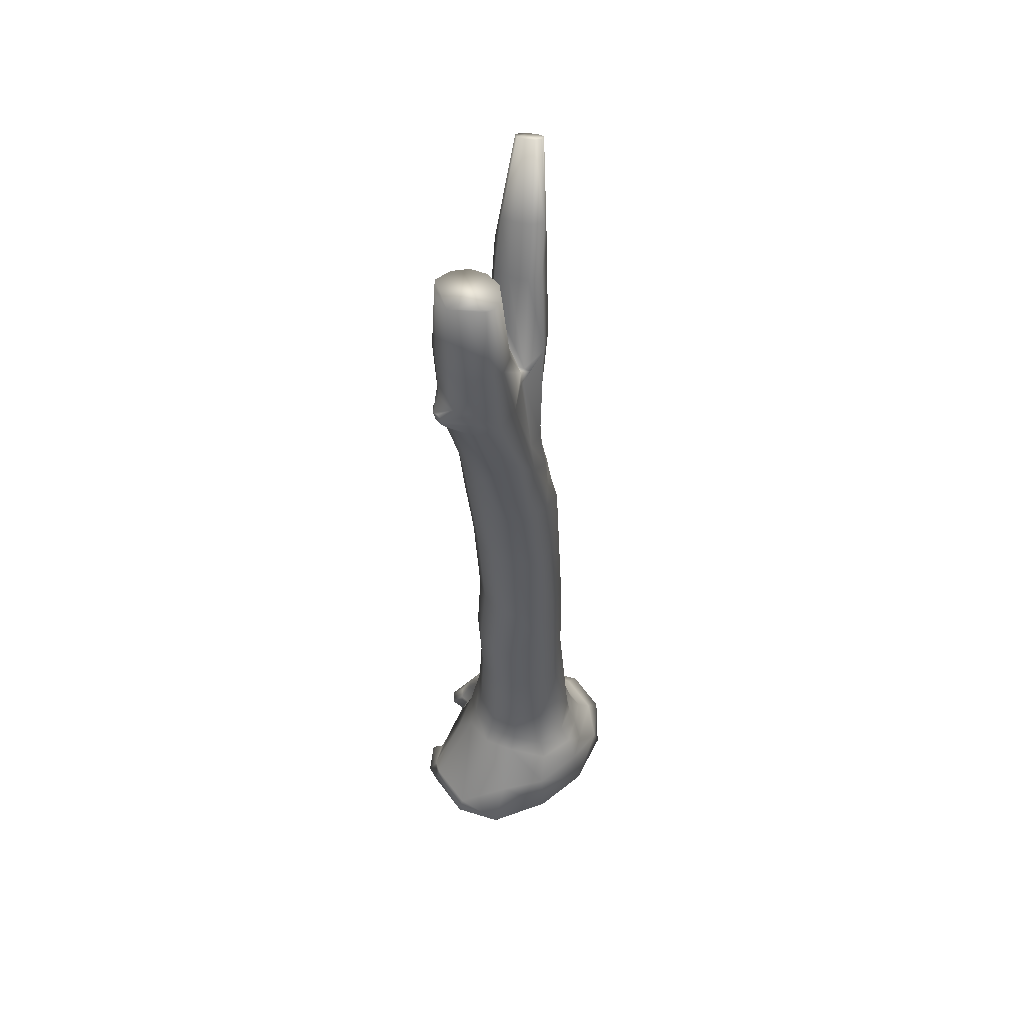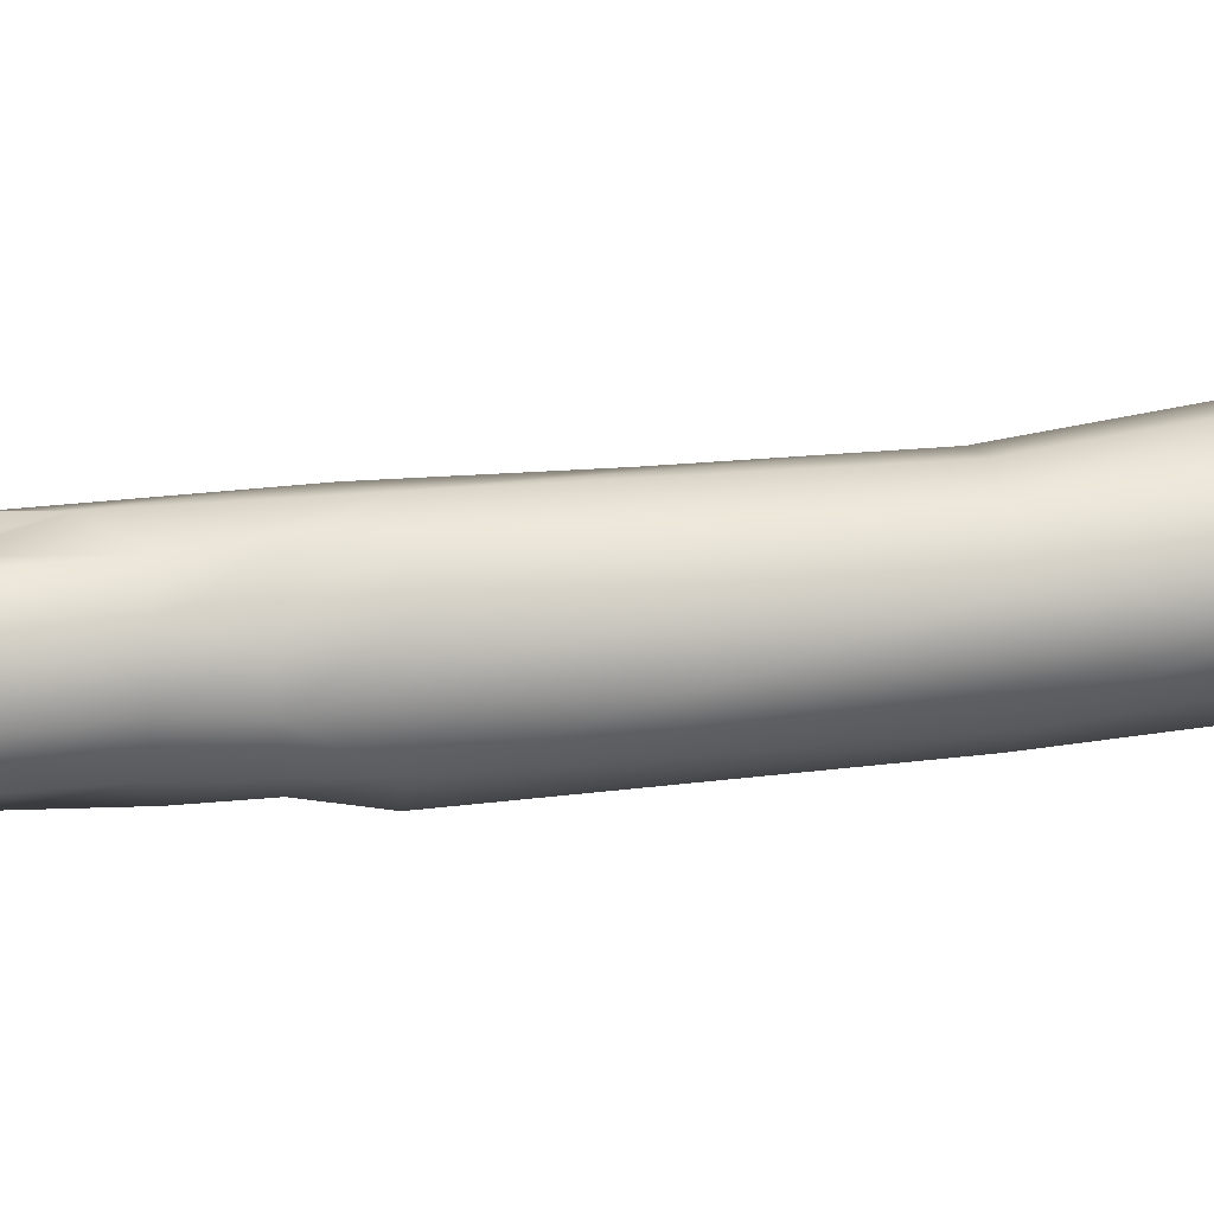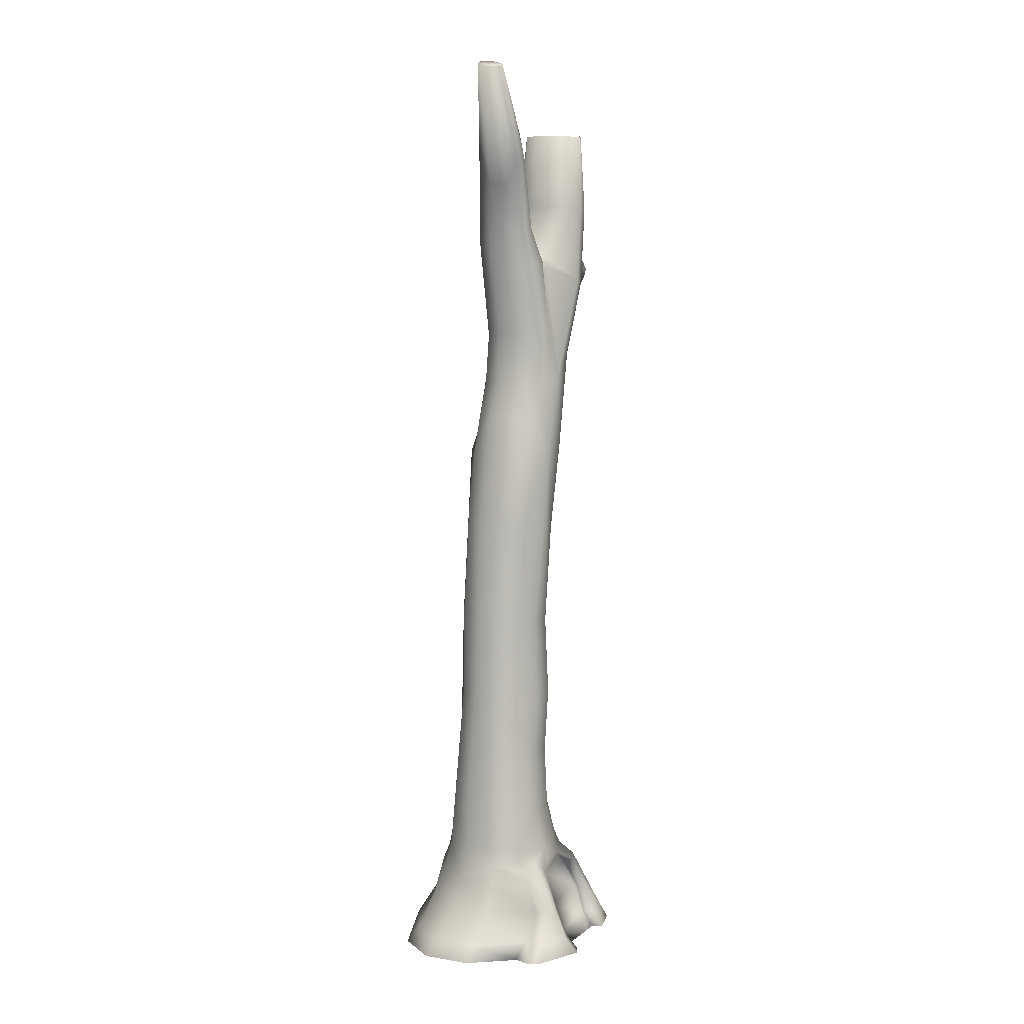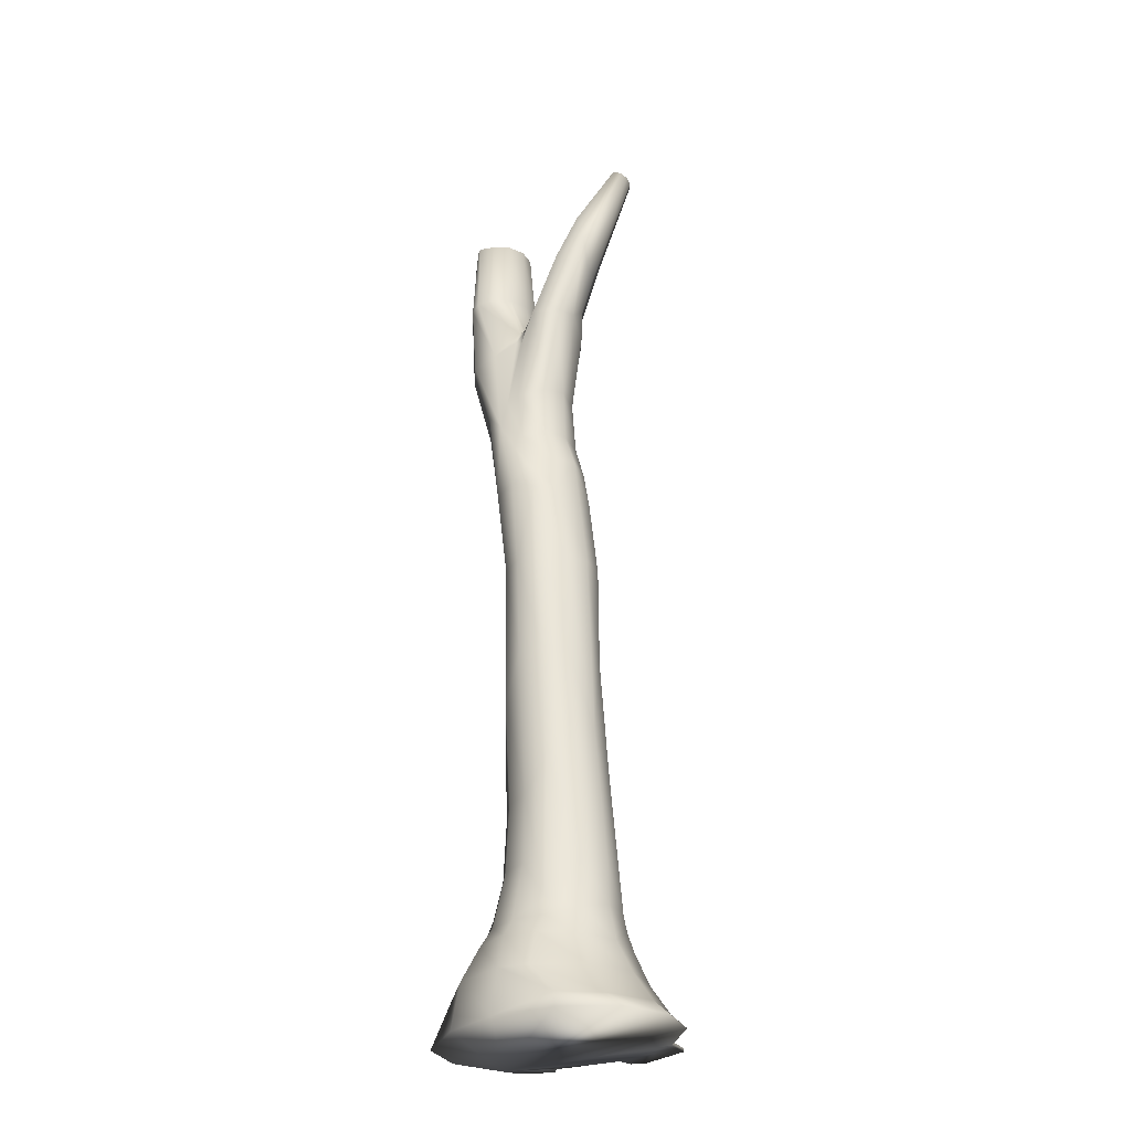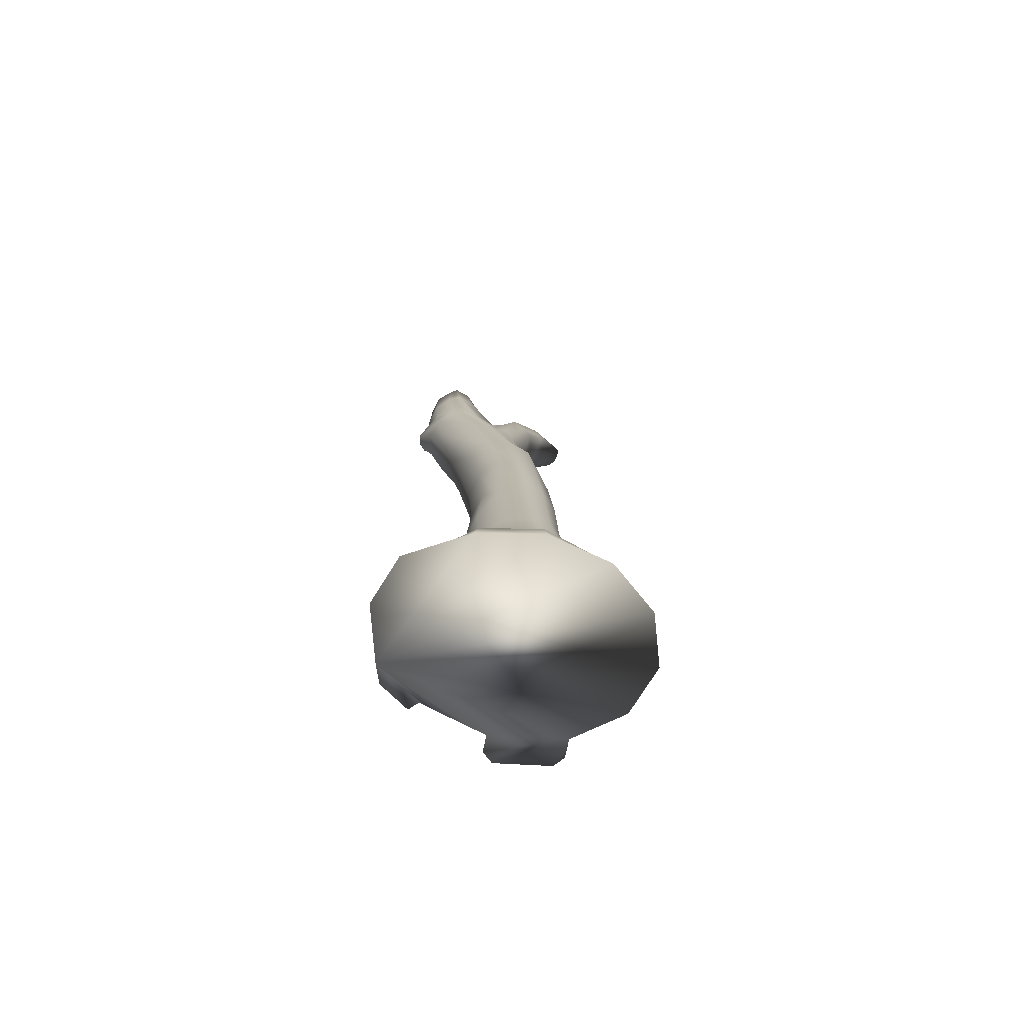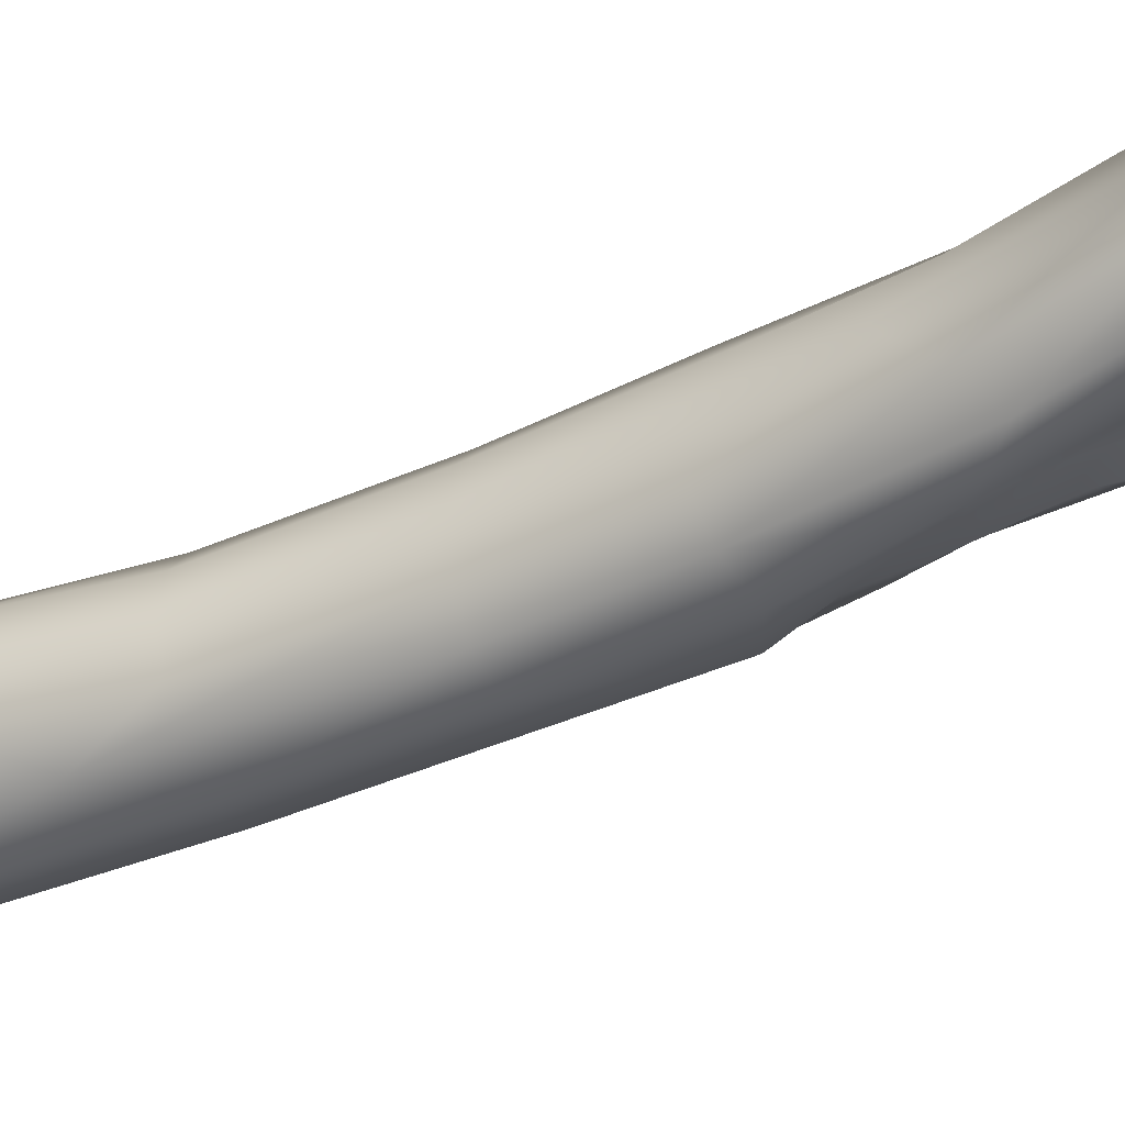
<metadata>
{"format":"obj","ext":"obj","renderer":"f3d","projection":"perspective","resolution":1024,"background":"white","views":[{"elev":51.8,"azim":127.7,"up":"+Y"},{"elev":26.1,"azim":-106.2,"up":"+Z"},{"elev":8.4,"azim":-46.9,"up":"+Y"},{"elev":-28.9,"azim":-139.5,"up":"+Y"},{"elev":-76.1,"azim":167.0,"up":"+Y"},{"elev":-40.8,"azim":114.0,"up":"+Z"}]}
</metadata>
<code>
v 22.46 42.47 -4.609
v 10.31 291.4 -13.76
v 10.96 288.5 6.497
v 19.37 42.47 -16.16
v 10.88 35.66 -25.7
v 11.63 291.4 4.198
v -1.297 35.66 -28.96
v 12.69 291.3 -4.571
v -12.55 35.66 -25.7
v 8.627 289.5 -15.31
v -20.93 39.07 -16.48
v 12.61 291.3 -13.96
v 14.58 291.4 -4.609
v -23.48 42.47 -4.609
v -21.46 35.66 7.569
v 14.28 291.3 4.375
v 10.88 35.66 16.48
v 13.74 286.8 -14.87
v 22.39 35.66 7.569
v 19.37 42.47 6.948
v 42.28 342.2 -4.609
v 40.54 342.2 -11.12
v 35.41 342.4 -15.89
v 32.77 342.5 -17.64
v 26.26 341.5 -15.89
v 21.49 341.6 -11.12
v 19.74 341.6 -4.609
v 21.49 341.6 1.907
v 26.26 341.5 6.677
v 32.77 341.3 8.422
v 35.41 341.1 6.677
v 40.54 342.2 1.907
v 16.15 56.14 5.762
v 7.977 56.24 13.35
v -2.393 56.38 16.13
v -0.5843 40.91 18.79
v -11.51 40.61 15.7
v 11.53 285.4 -14.32
v -20.39 42.47 6.948
v -23.13 56.65 -4.609
v -20.35 56.61 -14.98
v -11.93 42.47 -24.62
v -2.393 56.38 -25.35
v 7.977 56.24 -22.57
v 16.15 56.14 -14.98
v 18.93 56.1 -4.609
v 15.53 80.88 4.817
v 8.139 81.61 11.72
v -1.241 82.54 14.24
v 12.9 285.4 4.721
v 15.53 287.2 5.491
v -5.763 341.6 9.435
v -5.668 342.9 3.472
v -7.692 343.8 -2.88
v -11.27 343.7 -5.792
v 8.139 81.61 -20.93
v 15.53 80.88 -14.03
v 18.05 80.63 -4.609
v 16.89 106.4 4.758
v 10.36 106.8 11.61
v 1.008 107.3 14.12
v -9.484 95.6 11.67
v -16.34 96.12 4.787
v -14.07 331.8 -5.021
v -15.19 108.1 -13.97
v -9.484 95.6 -20.88
v -1.241 82.54 -23.46
v -12.44 321.1 -0.6686
v 16.89 106.4 -13.97
v 19.39 106.3 -4.609
v 15.42 137.5 2.99
v 10.59 137.8 9.59
v 1.581 138.2 12.01
v -7.428 138.5 9.59
v -14.02 138.8 2.99
v -17.7 108.2 -4.609
v -14.02 138.8 -15.04
v -7.428 138.5 -21.64
v 1.581 138.2 -24.06
v 10.48 122.3 -21.24
v 15.42 137.5 -15.04
v 17.84 137.5 -6.025
v 17.08 177.4 4.639
v 11.97 177.7 11.41
v -10.64 320.4 5.876
v -5.513 178.5 11.41
v -12.28 178.8 4.639
v -14.75 178.9 -4.609
v -12.28 178.8 -13.86
v -9.229 329.9 11.8
v 4.104 178.1 -23.1
v 11.97 177.7 -20.63
v 17.08 177.4 -13.86
v 19.55 177.3 -4.609
v 22.8 219.1 4.768
v 7.179 302.8 3.322
v 1.65 322.8 6.668
v -2.28 209.5 12.25
v -7.799 210.2 5.122
v 7.805 302.8 -4.35
v -7.799 210.2 -14.34
v -2.28 209.5 -21.46
v 2.003 323.9 -0.1739
v -0.08055 324.7 -7.39
v -4.076 324.7 -10.63
v -5.583 330.6 12.21
v 2.625 302.9 8.505
v 7.804 289.4 10.09
v 6.183 208.6 14.85
v 2.682 221.9 11.51
v -5.407 224.4 4.787
v -8.368 225.3 -4.395
v -5.407 224.4 -13.58
v 2.682 221.9 -20.3
v 7.007 213.6 -23.41
v -8.113 295.9 -4.479
v 21.22 210.2 -13.96
v 24 209.6 -4.502
v 2.682 296.6 -16.95
v 16.59 211.5 11.88
v -6.823 302.7 2.91
v 4.843 235.8 11.31
v -1.501 238 4.58
v -3.823 238.9 -4.609
v -1.501 238 -13.8
v 4.843 235.8 -20.52
v -1.81 302.9 8.225
v 16.59 211.5 -20.88
v -22.97 368.7 4.445
v -26.09 367.1 5.902
v 28.07 245.8 4.106
v 23 251.2 10.49
v 14.46 242.8 13.3
v 11.73 254.9 10.49
v 7.79 255.7 10.49
v -0.02795 259 4.106
v -2.89 260.1 -4.609
v -0.02795 259 -13.32
v 7.79 255.7 -19.7
v 13.49 254.5 -19.7
v 14.46 242.8 -22.51
v 23 251.2 -19.7
v 28.07 245.8 -13.32
v 28.82 235.9 -4.609
v -20.93 368.8 6.114
v 27.82 282 11.99
v 0.2597 289.5 9.766
v -5.471 289.2 3.69
v -26.53 366.2 8.968
v -6.147 296 -12.26
v -19.71 368.2 9.686
v 21.94 282 -18.55
v 32.46 280.2 -18.98
v 38.38 278.3 -12.91
v 40.48 277.5 -4.609
v 30.76 311.2 -20.07
v 35.69 310.6 -18
v 35.69 310.6 8.785
v 30.76 311.2 10.86
v 24.16 311.8 8.785
v 19.33 312.2 3.124
v 17.56 312.4 -4.609
v 19.33 312.2 -12.34
v 24.16 311.8 -18
v 40.89 310.2 -12.34
v 42.66 310 -4.609
v -23.21 365.9 14.78
v 12.82 29.04 -29.47
v -1.529 29.04 -33.32
v -12.18 29.04 -29.47
v -22.69 29.04 -18.96
v -26.54 29.04 -4.609
v -22.69 29.04 9.745
v -25.48 365.7 12.22
v 25.65 35.66 -4.609
v 22.39 35.66 -16.79
v 18.71 17.02 -32.72
v -2.231 17.02 -37.06
v -12.26 17.02 -32.72
v -27.59 17.02 -20.84
v -33.2 17.02 -4.609
v -27.59 17.02 11.62
v -12.13 16.85 20.75
v -12.2 28.98 20.53
v 39.98 5.577 14.62
v -21.35 366.4 15.08
v 33.32 17.02 -20.84
v 20.36 0 -35.19
v -19.66 367.4 13.01
v -24.05 5.55 -33.78
v -35.88 5.55 -21.45
v -41.71 5.55 -4.609
v -35.88 5.55 12.23
v -18.11 5.55 24.56
v 39.27 0.0628 21.33
v 45.78 5.55 -4.609
v 37.11 5.613 18.93
v 41.91 0.0166 14.81
v -2.427 0 -39.92
v -25.21 0 -35.19
v -41.89 0 -22.27
v -48 0 -4.609
v -41.89 0 13.05
v -25.21 0 25.97
v 25.29 30.99 13.05
v 48 0 -4.609
v 41.89 0 -22.27
v 38.38 278.3 3.69
v 22.54 29.06 16.88
v 40.89 310.2 3.124
v 41.93 283 3.329
v 27.63 17.08 19.08
v 32.46 280.2 9.766
v 33.54 291.3 8.507
v 28.15 5.613 22.51
v 28.43 0.0628 27.83
v 40.18 290.8 3.002
v 15.44 31.11 17.7
v 36.13 287.1 5.953
v 38.86 284.3 -12.8
v 18.15 28.96 15.06
v 24.17 17.04 16.62
v 39.66 294.5 -12.62
v 24.76 5.572 20.25
v 45.52 285.8 -2.62
v 42.11 286 4.362
v 24.73 5.55 18.33
v 39.32 290.3 -12.7
v -1.476 30.43 20.99
v 42.12 290.1 -4.609
v 44.99 287.3 -0.1764
v 24.14 17.02 14.7
v 18.12 28.94 13.14
v 11.27 34.3 16.25
v 17.58 0 26.67
v 44.42 286.3 2.255
v 25.29 0.01445 24.56
v 45.41 283.5 -2.387
v -2.438 0.3225 39.92
v 44.55 283.5 0.9768
v -4.522 5.872 35.56
v -5.921 17.28 30.94
v -12.89 35.66 14.48
v -5.509 28.06 24.62
v -11.13 32.96 18.02
v -2.331 17.18 28.64
v -25.36 0.2182 32.66
v -18.23 5.734 28.8
v -12.25 17.03 25.01
v -4.858 35.66 18.47
v -9.223 28.12 24.23
v -9.407 17.22 29.45
v -22.28 0.3225 36.41
v -15.23 5.872 32.79
v -2.223 17.02 24.97
v 2.356 35.66 18.77
v 1.505 0 30.7
v -0.6411 5.55 29.07
v -0.7489 5.709 32.73
v 1.37 0.1991 36.8
g dtree2
f 1 175 176 4
f 4 176 5
f 10 2 12 18 38
f 7 9 42
f 42 9 11
f 11 172 14
f 14 172 15 39
f 17 19 20
f 20 19 175 1
f 21 22 23 24 25 26 27 28 29 30 31 32
f 20 33 34 17
f 17 34 35 36
f 36 35 37
f 16 6 3 50 51
f 39 40 14
f 14 40 41 11
f 11 41 42
f 42 43 7
f 7 43 44 5
f 5 44 45 4
f 4 45 46 1
f 1 46 33 20
f 33 47 48 34
f 34 48 49 35
f 35 49 62 37
f 37 62 63 39
f 39 63 76 40
f 40 76 65 41
f 41 65 66 42
f 42 66 67 43
f 43 67 56 44
f 44 56 57 45
f 45 57 58 46
f 46 58 47 33
f 47 59 60 48
f 48 60 61 49
f 49 61 62
f 8 13 12 2
f 16 13 8 6
f 134 50 3 108
f 10 119 2
f 2 100 8
f 67 80 56
f 56 80 69 57
f 57 69 70 58
f 58 70 59 47
f 59 71 72 60
f 60 72 73 61
f 61 73 74 62
f 62 74 75 63
f 63 75 76
f 76 77 65
f 65 77 78 66
f 66 78 79 67
f 67 79 80
f 80 81 69
f 69 81 82 70
f 70 82 71 59
f 71 83 84 72
f 72 84 109 73
f 73 109 86 74
f 74 86 87 75
f 75 87 88 76
f 76 88 89 77
f 77 89 102 78
f 78 102 91 79
f 79 91 92 80
f 80 92 93 81
f 81 93 94 82
f 82 94 83 71
f 83 95 120 84
f 84 120 109
f 109 98 86
f 86 98 99 87
f 87 99 112 88
f 88 112 101 89
f 89 101 102
f 102 115 91
f 91 115 128 92
f 92 128 117 93
f 93 117 118 94
f 94 118 95 83
f 108 3 6 96 107
f 8 100 96 6
f 109 110 98
f 98 110 111 99
f 99 111 112
f 112 113 101
f 101 113 114 102
f 102 114 115
f 38 140 139 119 10
f 12 164 156 152 18
f 163 164 12
f 13 162 163 12
f 16 161 162 13
f 120 133 109
f 109 133 122 110
f 110 122 123 111
f 111 123 124 112
f 112 124 125 113
f 113 125 126 114
f 114 126 141 115
f 115 141 128
f 128 143 117
f 117 143 144 118
f 118 144 95
f 95 131 132 120
f 120 132 133
f 133 134 122
f 122 135 136 123
f 123 136 137 124
f 124 137 138 125
f 125 138 139 126
f 126 140 141
f 141 142 128
f 128 142 143
f 160 161 16
f 144 131 95
f 132 213 146 133
f 135 147 148 136
f 136 148 116 137
f 137 116 150 138
f 138 150 119 139
f 141 152 153 142
f 142 153 154 143
f 143 154 155 144
f 152 156 157 153
f 158 31 30 159
f 159 30 29 160
f 160 29 28 161
f 161 28 27 162
f 162 27 26 163
f 163 26 25 164
f 164 25 24 156
f 156 24 23 157
f 157 23 22 165
f 165 22 21 166
f 166 21 32 210
f 5 168 169 7
f 7 169 170 9
f 9 170 171 11
f 11 171 172
f 172 173 15
f 146 159 160 16 51
f 140 38 18 152 141
f 176 168 5
f 168 177 178 169
f 169 178 179 170
f 170 179 180 171
f 171 180 181 172
f 172 181 182 173
f 173 182 183 184
f 19 185 196 175
f 175 196 187 176
f 176 187 177 168
f 177 188 199 178
f 178 199 190 179
f 179 190 191 180
f 180 191 192 181
f 181 192 193 182
f 182 193 194 183
f 133 146 51 50 134
f 196 207 187
f 187 207 188 177
f 52 189 186 106
f 199 200 190
f 190 200 201 191
f 191 201 202 192
f 192 202 203 193
f 193 203 204 194
f 185 198 206 196
f 196 206 207
f 53 151 189 52
f 131 208 213 132
f 32 31 158 210
f 208 211 219
f 219 213 208
f 213 214 158 159 146
f 236 217 214 219
f 217 210 214
f 210 158 214
f 54 145 151 53
f 154 220 238 155
f 228 223 230 225
f 223 165 166 230
f 211 226 219
f 226 236 219
f 219 214 213
f 220 228 225 238
f 55 129 145 54
f 153 157 165 223 228 220 154
f 166 210 217 230
f 225 230 231
f 230 217 236 231
f 64 130 129 55
f 231 236 225
f 238 225 240
f 225 236 240
f 144 155 208 131
f 155 238 240
f 240 211 208 155
f 68 149 130 64
f 85 174 149 68
f 90 167 174 85
f 106 186 167 90
f 97 52 106
f 103 53 52 97
f 226 211 240 236
f 104 54 53 103
f 39 15 243 37
f 15 173 184 245 243
f 105 55 54 104
f 194 204 247 248
f 184 183 249
f 183 194 248 249
f 250 245 184 251
f 184 249 252 251
f 247 253 254 248
f 248 254 252 249
f 250 37 243 245
f 36 256 17
f 257 258 259 260
f 255 229 246
f 258 255 246 259
f 37 250 36
f 251 244 250
f 252 242 244 251
f 254 241 242 252
f 253 239 241 254
f 204 257 260 239 253 247
f 250 244 229
f 229 244 242 246
f 239 260 259 241
f 241 259 246 242
f 229 256 36 250
f 198 237 235 257 204 203 202 201 200 199 188 207 206
f 64 55 105
f 96 97 106 107
f 255 232 229
f 232 233 229
f 100 103 97 96
f 255 258 227 232
f 2 104 103 100
f 119 105 104 2
f 258 257 235 227
f 150 64 105 119
f 227 235 237
f 229 234 17 256
f 229 233 234
f 227 237 224
f 232 227 224 222
f 233 232 222 221
f 234 233 221 218
f 216 215 224 237
f 224 215 212 222
f 222 212 209 221
f 218 221 209
f 116 68 64 150
f 121 85 68 116
f 185 19 205
f 127 90 85 121
f 17 234 218 209 205 19
f 212 197 209
f 215 197 212
f 216 195 197 215
f 237 198 195 216
f 205 209 197 185
f 197 195 198 185
f 107 106 90 127
f 147 108 107 127
f 140 126 139
f 108 147 135 134
f 189 174 167 186
f 122 134 135
f 151 149 174 189
f 148 121 116
f 145 130 149 151
f 148 147 127 121
f 129 130 145

</code>
